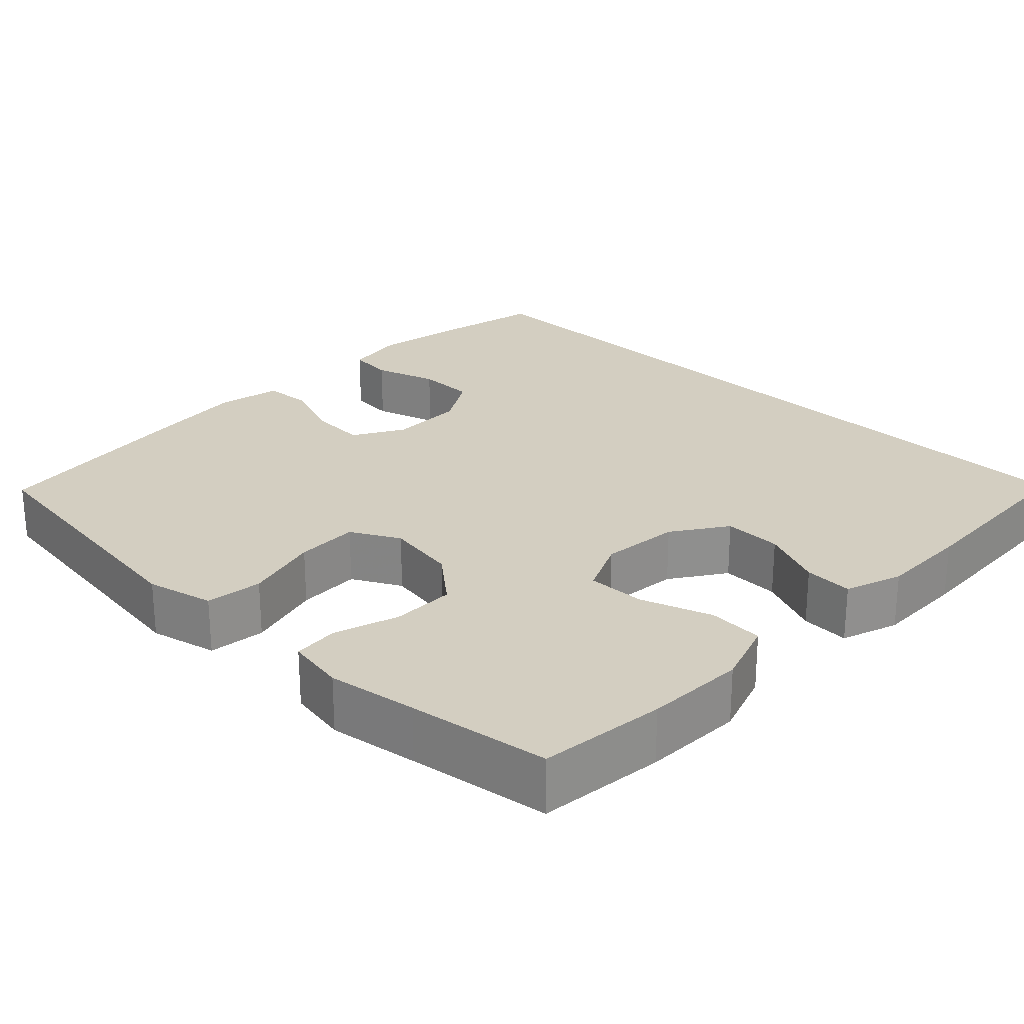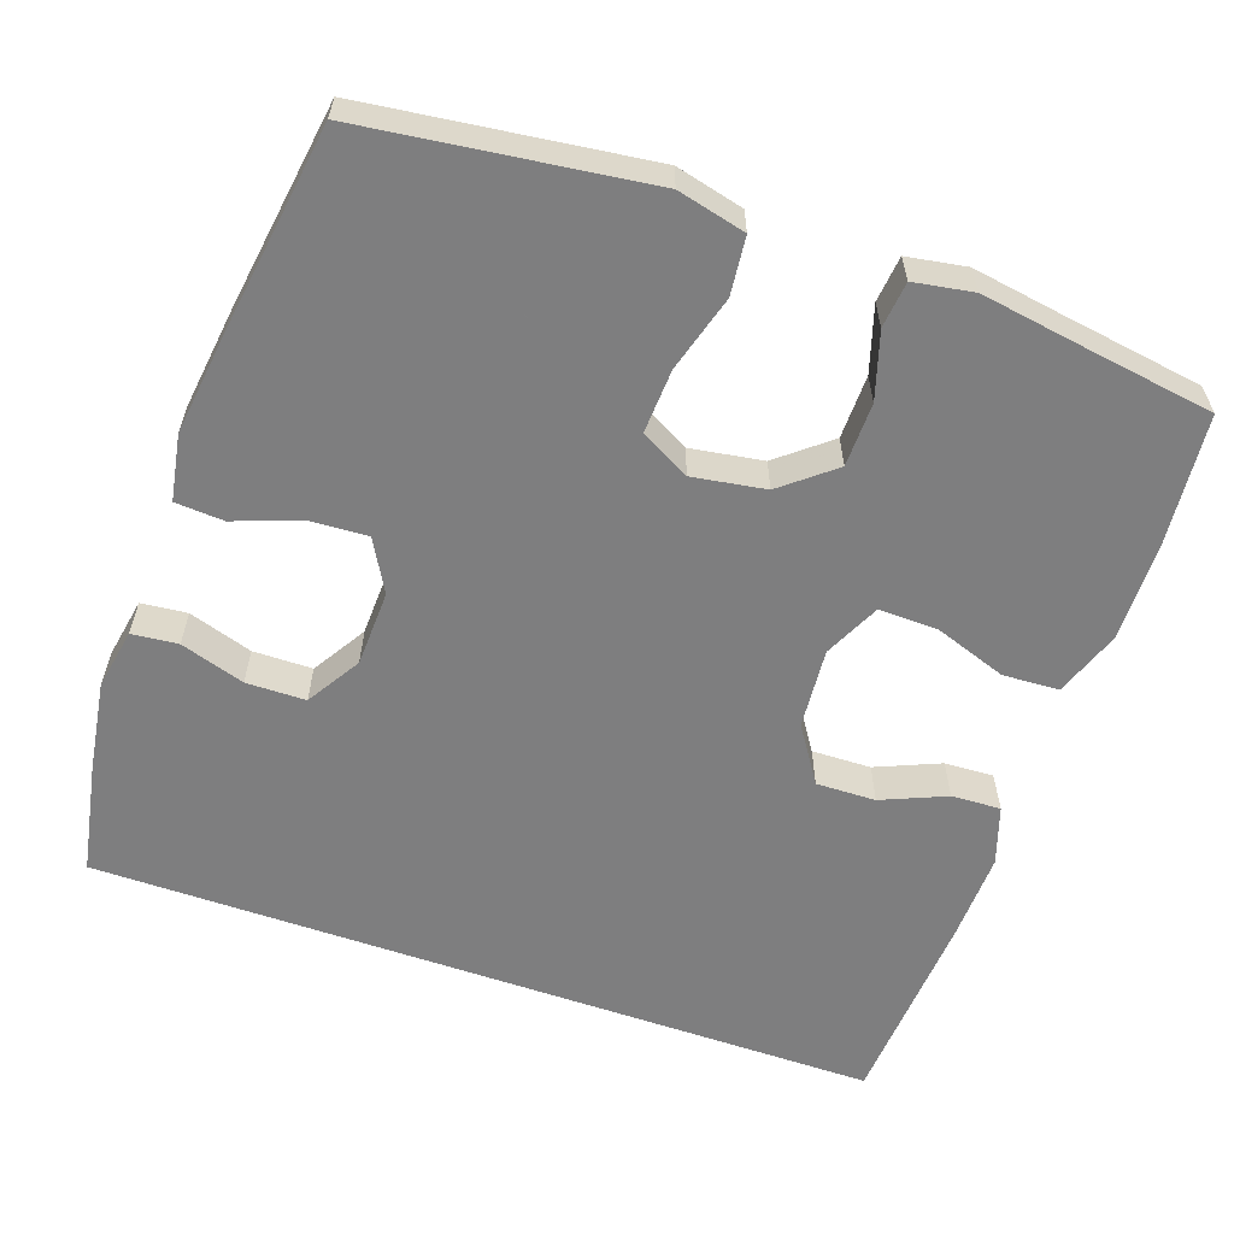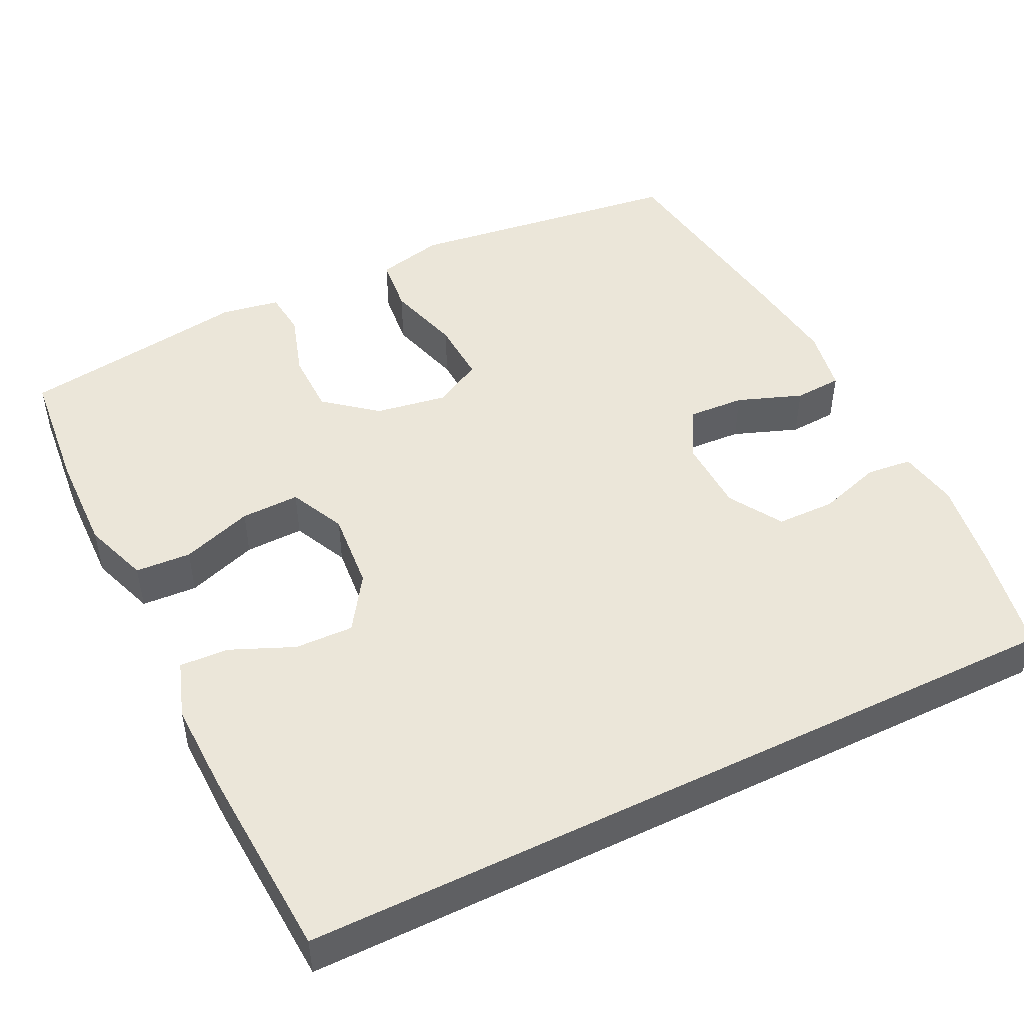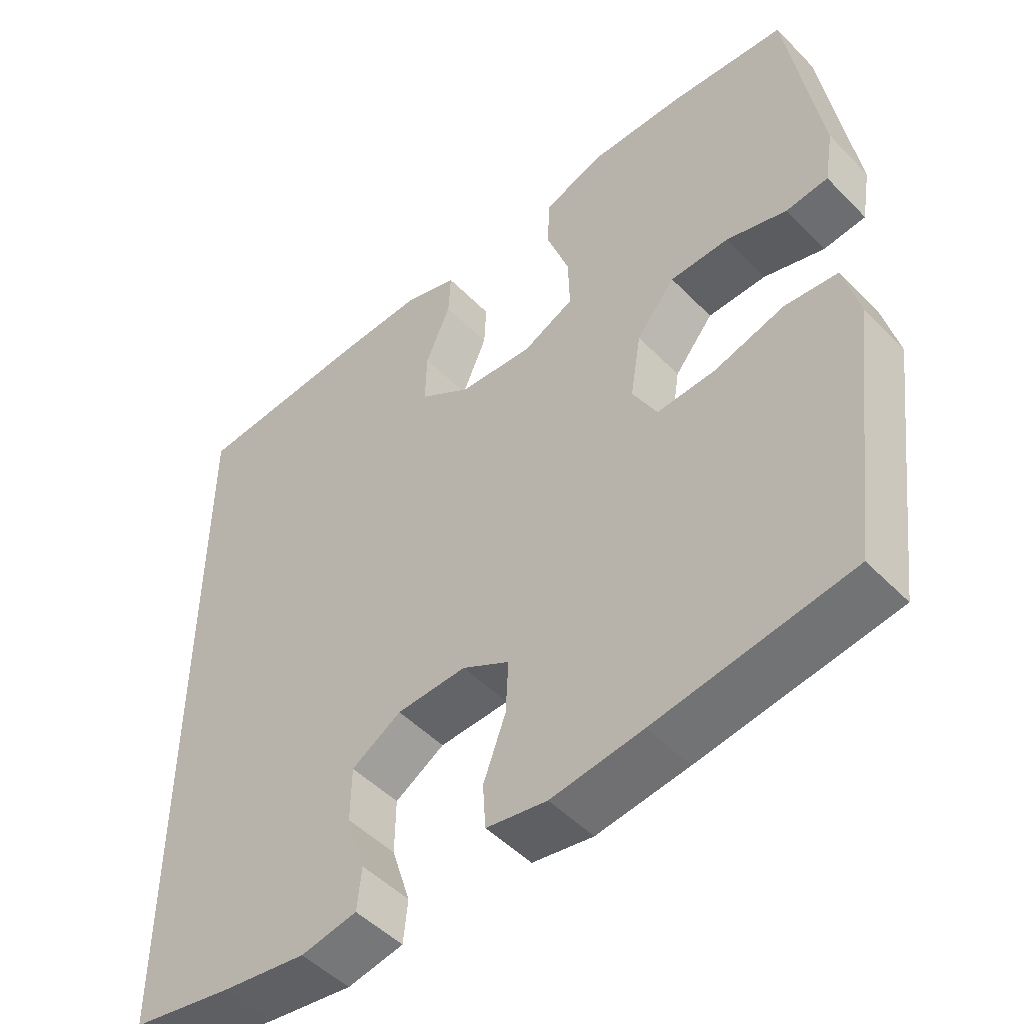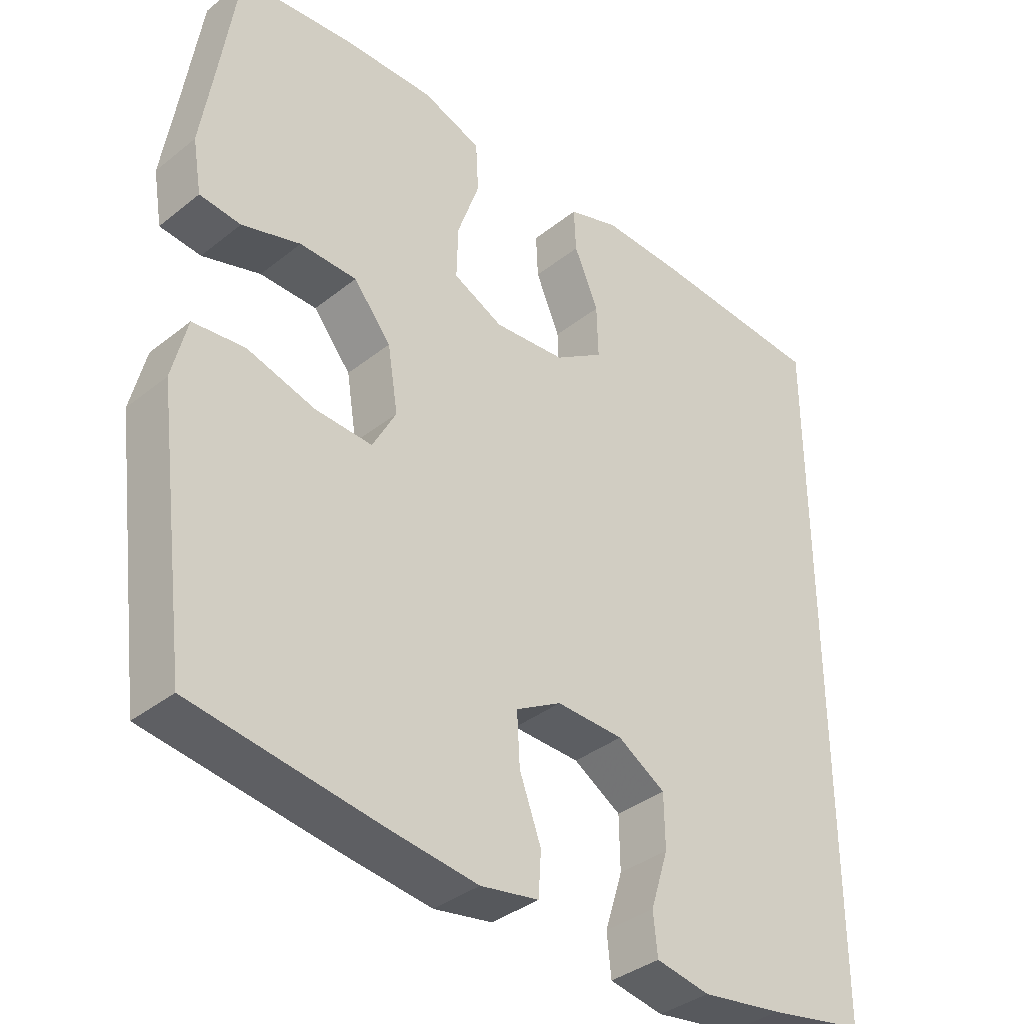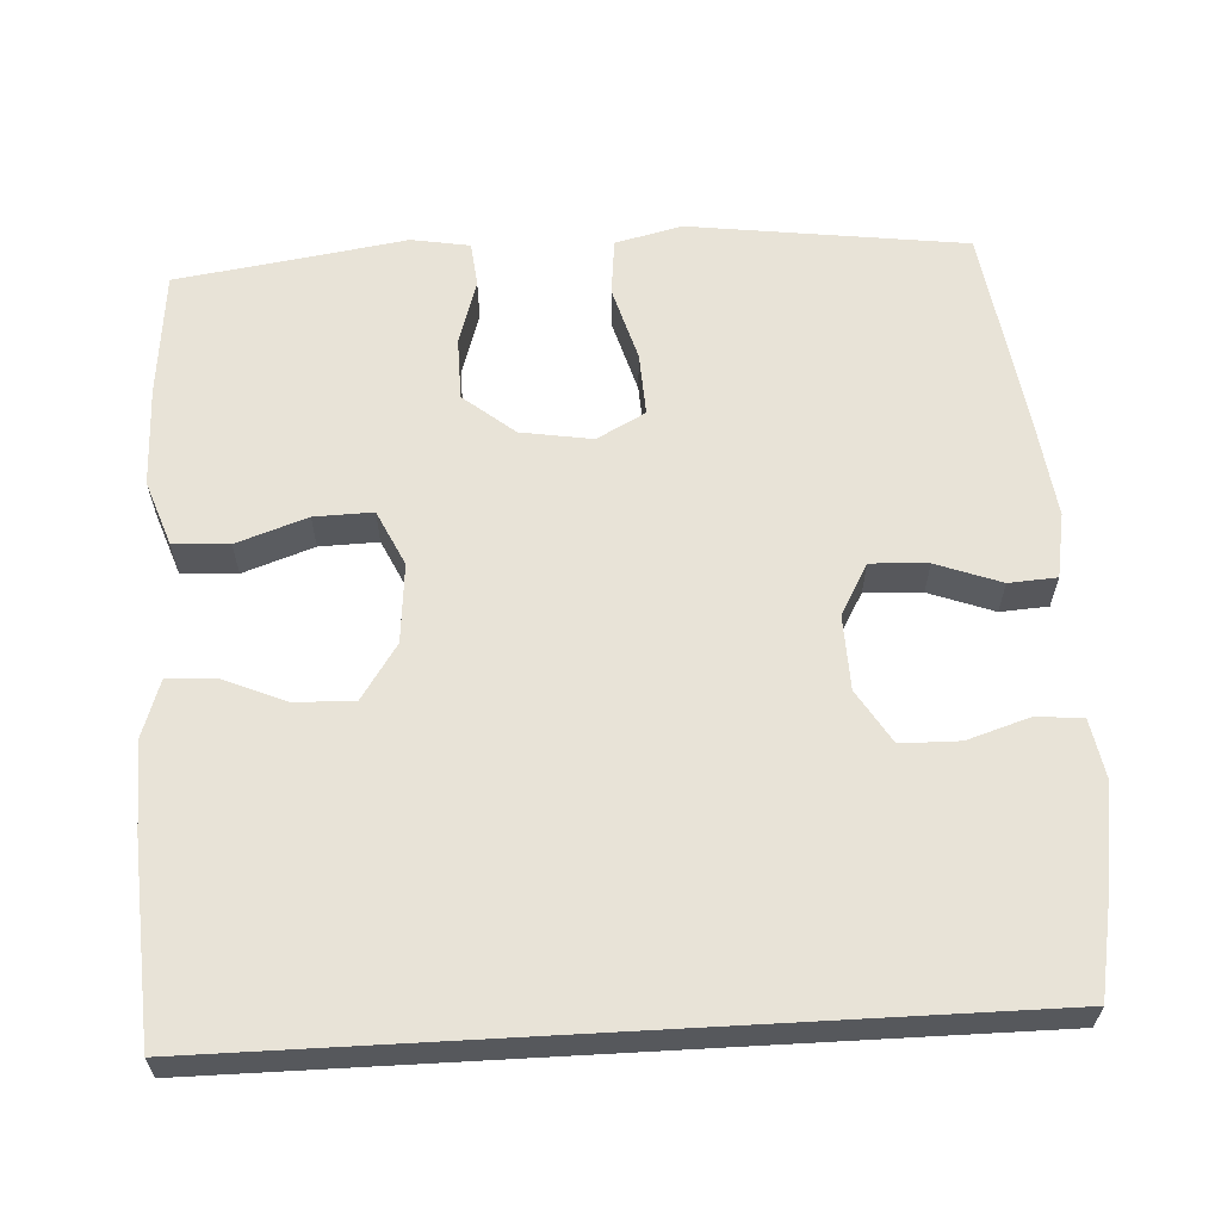
<metadata>
{"format":"obj","ext":"obj","renderer":"f3d","projection":"perspective","resolution":1024,"background":"white","views":[{"elev":25.0,"azim":-45.5,"up":"+Y"},{"elev":-59.5,"azim":-109.4,"up":"+Y"},{"elev":48.0,"azim":63.9,"up":"+Y"},{"elev":-49.8,"azim":-137.9,"up":"+Z"},{"elev":-36.8,"azim":-44.3,"up":"+Z"},{"elev":61.5,"azim":86.8,"up":"+Y"}]}
</metadata>
<code>
v -0.5 0.07 0.5
v -0.336 0.07 0.516
v -0.206 0.07 0.519
v -0.121 0.07 0.489
v -0.117 0.07 0.417
v -0.149 0.07 0.325
v -0.151 0.07 0.249
v -0.079 0.07 0.215
v 0.024 0.07 0.224
v 0.095 0.07 0.271
v 0.093 0.07 0.347
v 0.058 0.07 0.429
v 0.055 0.07 0.492
v 0.129 0.07 0.517
v 0.246 0.07 0.514
v 0.5 0.07 0.498
v 0.5 0.07 -0.514
v 0.359 0.07 -0.541
v 0.241 0.07 -0.559
v 0.163 0.07 -0.545
v 0.157 0.07 -0.486
v 0.183 0.07 -0.404
v 0.182 0.07 -0.328
v 0.113 0.07 -0.286
v 0.016 0.07 -0.283
v -0.05 0.07 -0.32
v -0.046 0.07 -0.394
v -0.015 0.07 -0.478
v -0.019 0.07 -0.54
v -0.103 0.07 -0.555
v -0.23 0.07 -0.539
v -0.5 0.07 -0.5
v -0.53 0.07 -0.27
v -0.547 0.07 -0.14
v -0.526 0.07 -0.053
v -0.452 0.07 -0.045
v -0.354 0.07 -0.073
v -0.272 0.07 -0.077
v -0.238 0.07 -0.014
v -0.253 0.07 0.079
v -0.307 0.07 0.145
v -0.389 0.07 0.146
v -0.473 0.07 0.12
v -0.532 0.07 0.126
v -0.545 0.07 0.202
v -0.527 0.07 0.318
v -0.5 0 0.5
v -0.336 0 0.516
v -0.206 0 0.519
v -0.121 0 0.489
v -0.117 0 0.417
v -0.149 0 0.325
v -0.151 0 0.249
v -0.079 0 0.215
v 0.024 0 0.224
v 0.095 0 0.271
v 0.093 0 0.347
v 0.058 0 0.429
v 0.055 0 0.492
v 0.129 0 0.517
v 0.246 0 0.514
v 0.5 0 0.498
v 0.5 0 -0.514
v 0.359 0 -0.541
v 0.241 0 -0.559
v 0.163 0 -0.545
v 0.157 0 -0.486
v 0.183 0 -0.404
v 0.182 0 -0.328
v 0.113 0 -0.286
v 0.016 0 -0.283
v -0.05 0 -0.32
v -0.046 0 -0.394
v -0.015 0 -0.478
v -0.019 0 -0.54
v -0.103 0 -0.555
v -0.23 0 -0.539
v -0.5 0 -0.5
v -0.53 0 -0.27
v -0.547 0 -0.14
v -0.526 0 -0.053
v -0.452 0 -0.045
v -0.354 0 -0.073
v -0.272 0 -0.077
v -0.238 0 -0.014
v -0.253 0 0.079
v -0.307 0 0.145
v -0.389 0 0.146
v -0.473 0 0.12
v -0.532 0 0.126
v -0.545 0 0.202
v -0.527 0 0.318
f 43 44 45 46
f 42 43 46 1
f 41 42 1 2
f 40 41 2 3
f 39 40 3 4
f 34 35 36 37
f 33 34 37 38
f 32 33 38
f 31 32 38 39
f 27 28 29 30
f 26 27 30 31
f 19 20 21 22
f 19 22 23
f 18 19 23
f 17 18 23
f 16 17 23 24
f 11 12 13 14
f 10 11 14 15
f 4 5 6
f 39 4 6
f 39 6 7
f 26 31 39 7
f 25 26 7 8
f 24 25 8 9
f 10 15 16 24
f 9 10 24
f 92 91 90 89
f 47 92 89 88
f 48 47 88 87
f 49 48 87 86
f 50 49 86 85
f 83 82 81 80
f 84 83 80 79
f 84 79 78
f 85 84 78 77
f 76 75 74 73
f 77 76 73 72
f 68 67 66 65
f 69 68 65
f 69 65 64
f 69 64 63
f 70 69 63 62
f 60 59 58 57
f 61 60 57 56
f 52 51 50
f 52 50 85
f 53 52 85
f 53 85 77 72
f 54 53 72 71
f 55 54 71 70
f 70 62 61 56
f 70 56 55
f 1 47 48 2
f 2 48 49 3
f 3 49 50 4
f 4 50 51 5
f 5 51 52 6
f 6 52 53 7
f 7 53 54 8
f 8 54 55 9
f 9 55 56 10
f 10 56 57 11
f 11 57 58 12
f 12 58 59 13
f 13 59 60 14
f 14 60 61 15
f 15 61 62 16
f 16 62 63 17
f 17 63 64 18
f 18 64 65 19
f 19 65 66 20
f 20 66 67 21
f 21 67 68 22
f 22 68 69 23
f 23 69 70 24
f 24 70 71 25
f 25 71 72 26
f 26 72 73 27
f 27 73 74 28
f 28 74 75 29
f 29 75 76 30
f 30 76 77 31
f 31 77 78 32
f 32 78 79 33
f 33 79 80 34
f 34 80 81 35
f 35 81 82 36
f 36 82 83 37
f 37 83 84 38
f 38 84 85 39
f 39 85 86 40
f 40 86 87 41
f 41 87 88 42
f 42 88 89 43
f 43 89 90 44
f 44 90 91 45
f 45 91 92 46
f 46 92 47 1

</code>
